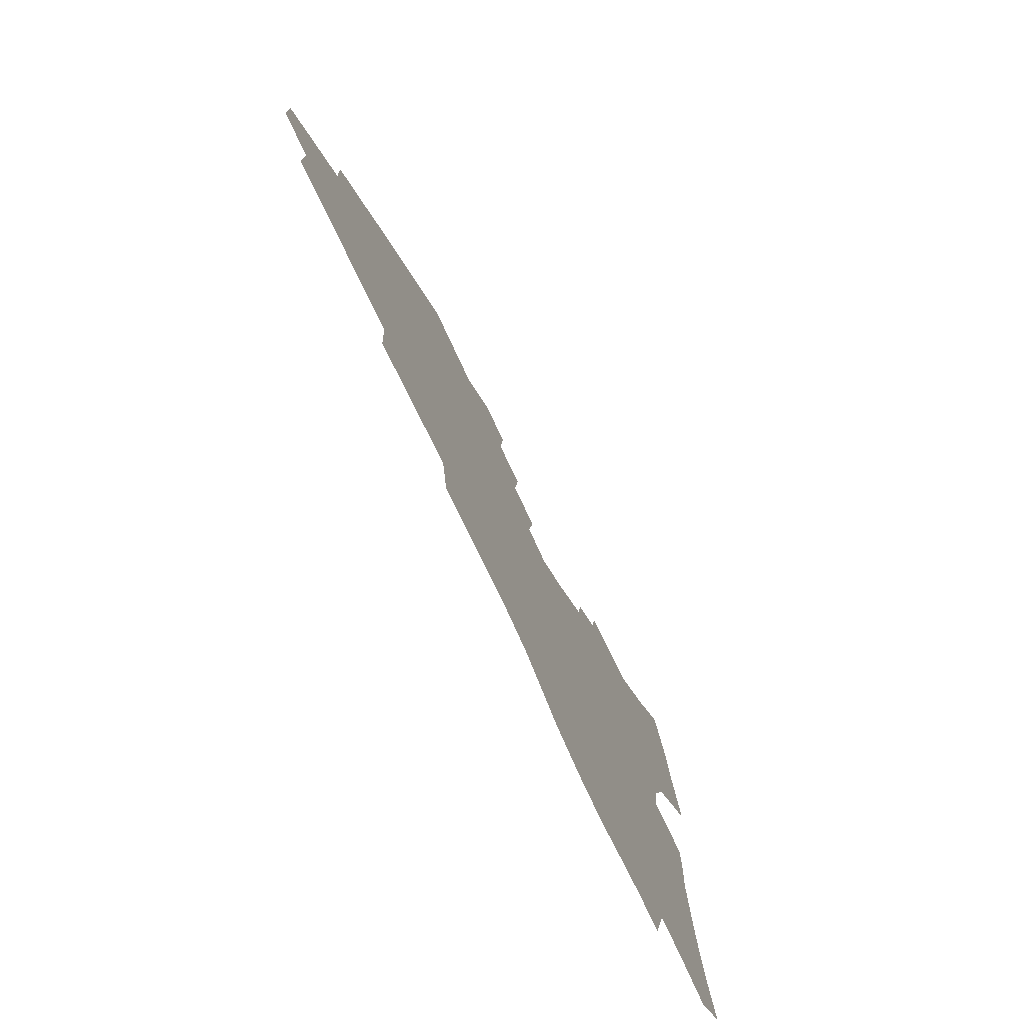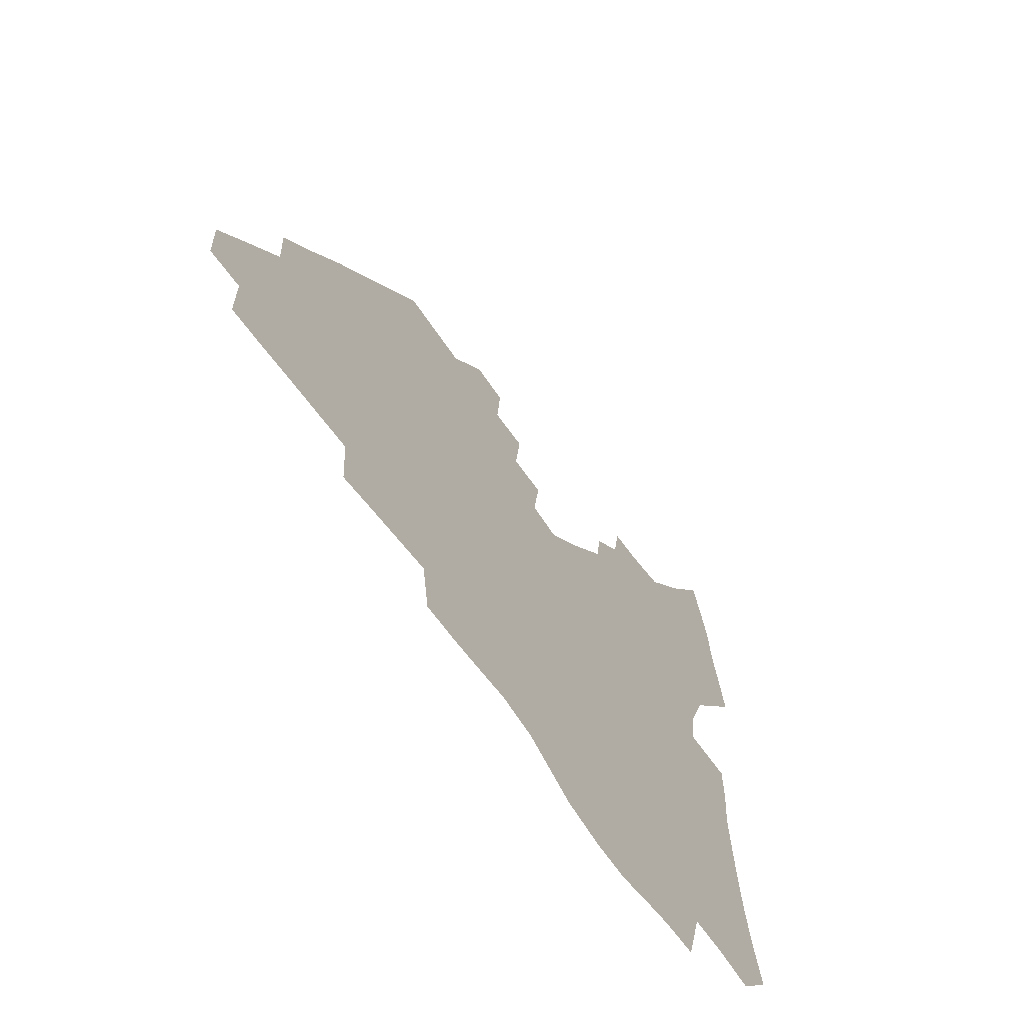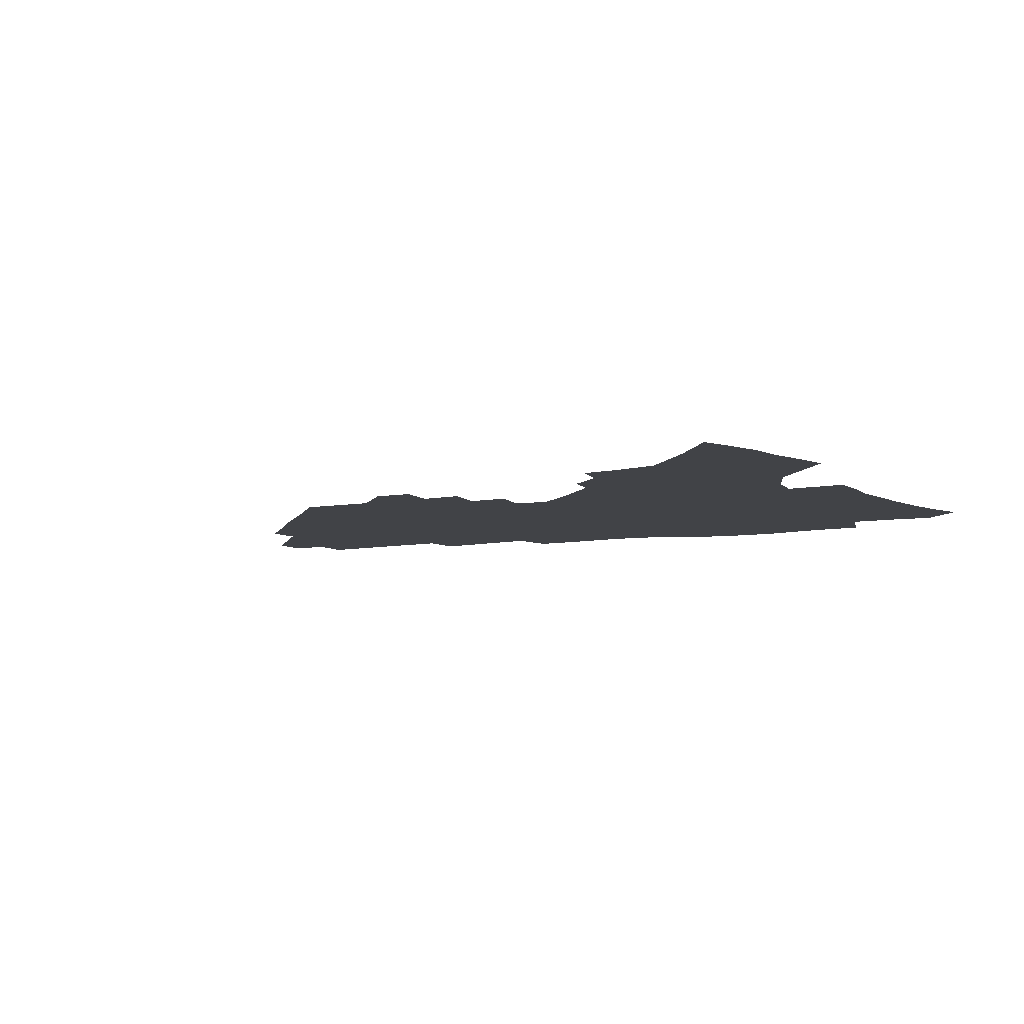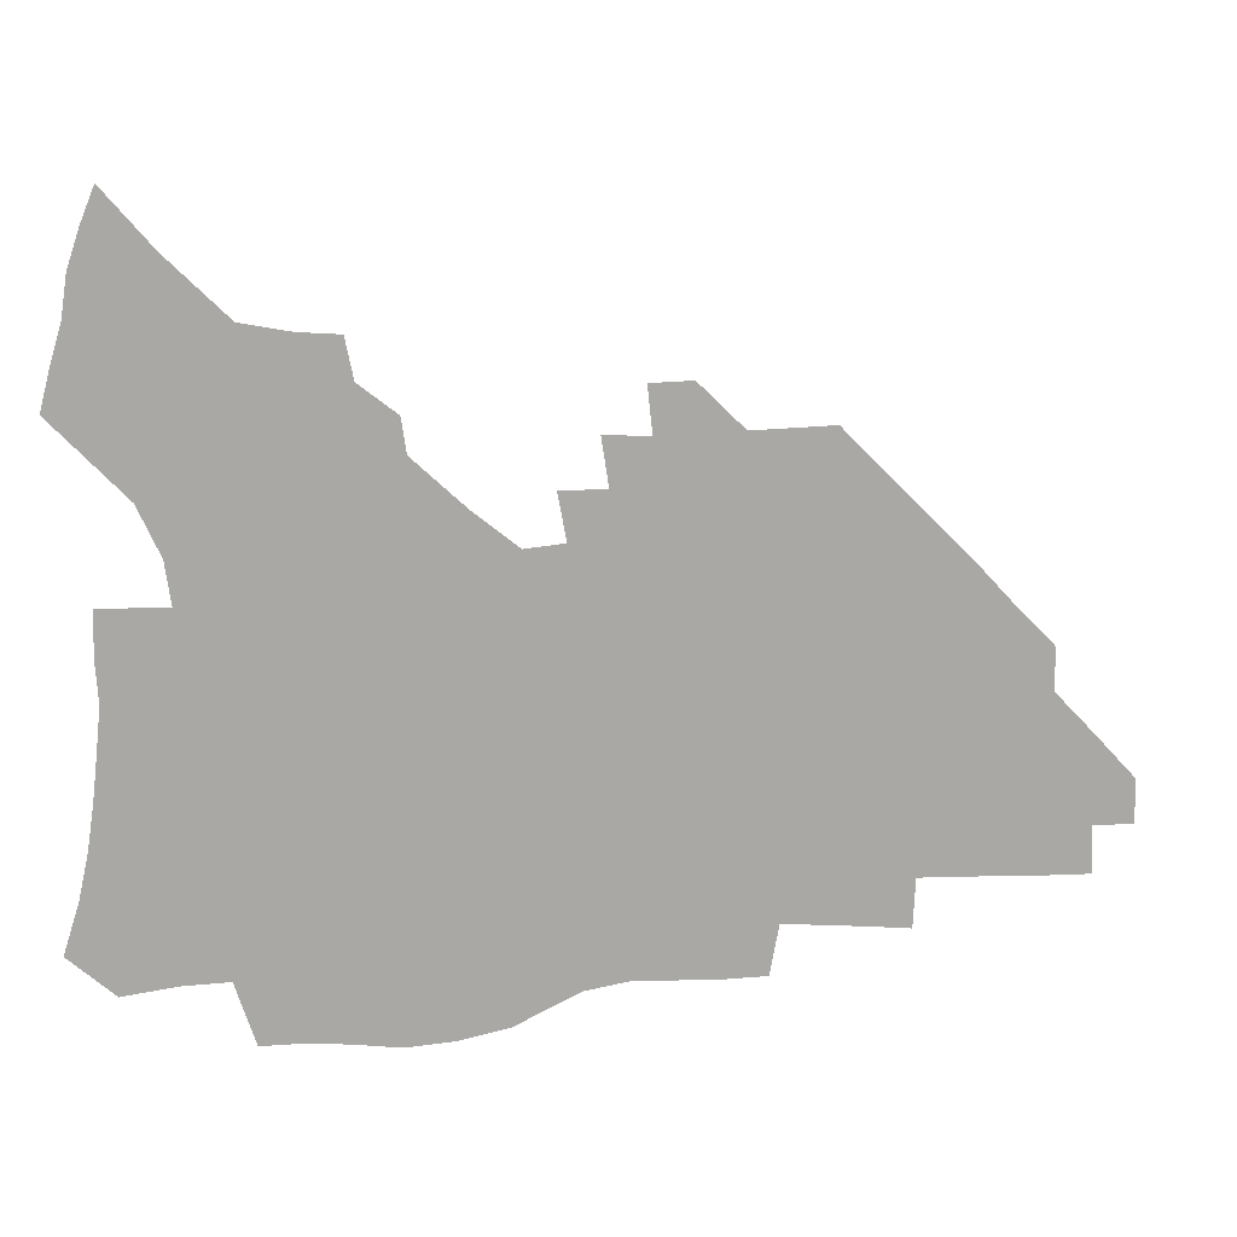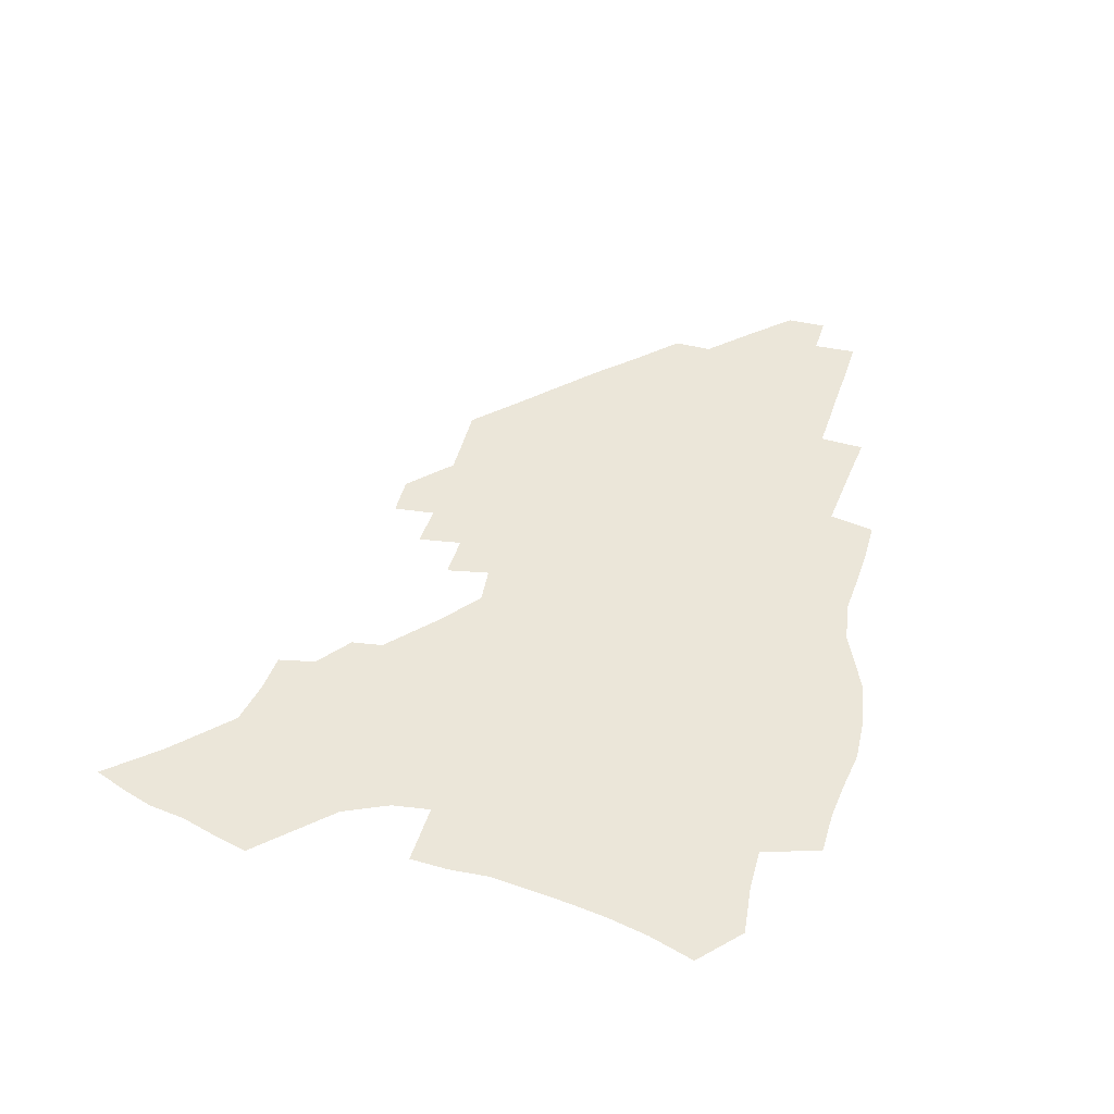
<metadata>
{"format":"obj","ext":"obj","renderer":"f3d","projection":"perspective","resolution":1024,"background":"white","views":[{"elev":-73.1,"azim":114.7,"up":"+Y"},{"elev":-57.7,"azim":122.6,"up":"+Y"},{"elev":-7.2,"azim":-150.9,"up":"+Z"},{"elev":15.1,"azim":-11.9,"up":"+Y"},{"elev":46.9,"azim":-74.6,"up":"+Z"}]}
</metadata>
<code>
v 254.7 192.4 0
v 260.2 209.6 0
v 263.7 225.5 0
v 265.9 240.8 0
v 267.6 255.9 0
v 269.2 270.8 0
v 268.2 285.6 0
v 268.9 300.3 0
v 270.4 177.9 0
v 276.6 195.8 0
v 280.6 211.9 0
v 284.1 227.4 0
v 286 242 0
v 287.4 256.5 0
v 290.5 271.2 0
v 291.6 285.3 0
v 291.7 299.4 0
v 289.6 314 0
v 281.9 331.2 0
v 256.5 358.3 0
v 260 372 0
v 264 385.3 0
v 266.1 399.1 0
v 270.3 411.8 0
v 275.2 423.8 0
v 289 179.9 0
v 294.2 197 0
v 298.9 213.3 0
v 301.6 228.1 0
v 303 242.3 0
v 305.1 256.7 0
v 308.8 271.2 0
v 309.6 284.9 0
v 308.9 298.6 0
v 308.8 312.2 0
v 308.9 325.5 0
v 304.1 341.2 0
v 295.6 359.5 0
v 288.2 377.6 0
v 290.4 390.8 0
v 291.9 404.1 0
v 304.9 179.9 0
v 310.4 197.4 0
v 313.9 212.9 0
v 316.4 227.7 0
v 318.7 242.1 0
v 320.9 256.4 0
v 324.4 271 0
v 325.5 284.6 0
v 325.1 298.1 0
v 325.5 311.2 0
v 324.6 324.5 0
v 321.6 339.1 0
v 319.6 353.1 0
v 316.2 368 0
v 313 383.2 0
v 312 158 0
v 321.6 180.8 0
v 326.1 197.3 0
v 329.1 212.5 0
v 330.9 226.9 0
v 333.7 241.8 0
v 336 256 0
v 340.1 271 0
v 341.2 284.4 0
v 340.9 297.7 0
v 340 311.1 0
v 338.6 324.5 0
v 336.1 338.8 0
v 335.7 351.3 0
v 333.9 364.5 0
v 329.9 379.8 0
v 327.9 157.6 0
v 336.3 179.3 0
v 341.9 197.2 0
v 344.5 212.3 0
v 347.2 227.4 0
v 349 241.7 0
v 352.2 256.5 0
v 355.4 271 0
v 356.9 284.4 0
v 356.2 297.5 0
v 353.9 311.5 0
v 351.9 325.4 0
v 349.7 339.5 0
v 348.4 352.1 0
v 347 364.5 0
v 344.2 378.6 0
v 342.6 155.7 0
v 352.4 179.4 0
v 357.9 197.4 0
v 361.3 213.2 0
v 363.3 227.9 0
v 366.2 242.8 0
v 368.2 257 0
v 370.4 271.1 0
v 371.2 284.4 0
v 371 297.2 0
v 369.1 310.7 0
v 366 325.5 0
v 362 342 0
v 360.3 354 0
v 357.1 153.3 0
v 369.1 180.4 0
v 374.8 198.5 0
v 378.3 214.5 0
v 379.9 228.9 0
v 383.1 244 0
v 384.5 258 0
v 385.2 271.4 0
v 385.2 284.5 0
v 384.7 297.5 0
v 382.9 310.9 0
v 380.4 324.7 0
v 373.5 154 0
v 385.9 181.7 0
v 392.4 200.7 0
v 394.6 215.6 0
v 396.6 230.3 0
v 398 244.4 0
v 398.5 258 0
v 398.8 271.5 0
v 398.8 284.9 0
v 397.8 298.3 0
v 396.1 311.8 0
v 391.4 157.2 0
v 403.8 184.7 0
v 408.2 201.8 0
v 410 216.3 0
v 411.4 230.6 0
v 411.8 244.3 0
v 412.5 258.1 0
v 412.5 271.7 0
v 413 285.2 0
v 411.5 299.2 0
v 410 313 0
v 406.9 329.4 0
v 414.4 167.4 0
v 420.5 187 0
v 422.8 201.9 0
v 424.4 216.3 0
v 425.9 230.7 0
v 426 244.4 0
v 426.7 258.4 0
v 426.7 272.1 0
v 426.3 286 0
v 425.5 299.9 0
v 424.1 314.3 0
v 422.9 328.9 0
v 420.4 345.7 0
v 431 169.7 0
v 435.3 187.3 0
v 437.2 201.8 0
v 438.6 216.2 0
v 439.7 230.4 0
v 440.3 244.4 0
v 440.7 258.4 0
v 440.6 272.3 0
v 440.4 286.2 0
v 440.1 300.1 0
v 438.9 314.6 0
v 437.5 329.7 0
v 436.3 344.8 0
v 434.5 360.9 0
v 445.5 168.5 0
v 449.5 186.5 0
v 451.4 201.2 0
v 453.2 216.2 0
v 453.8 230.1 0
v 454.2 244.1 0
v 454.5 258.2 0
v 454.7 272.3 0
v 454.3 286.5 0
v 454.1 300.5 0
v 453.3 315 0
v 452.3 329.8 0
v 451.1 344.8 0
v 449.4 361.2 0
v 460.1 167.6 0
v 463.7 185.4 0
v 465.7 200.8 0
v 467.1 215.5 0
v 468 229.8 0
v 468.4 243.9 0
v 468.7 258.1 0
v 469.1 272.2 0
v 468.8 286.4 0
v 468.3 300.9 0
v 467.6 315.3 0
v 466.9 329.8 0
v 465.6 345.2 0
v 475 167.4 0
v 478.3 184.9 0
v 480 200.2 0
v 481.1 214.6 0
v 482.1 229.4 0
v 482.7 243.7 0
v 482.8 258 0
v 482.9 272.2 0
v 483 286.3 0
v 482.3 301.5 0
v 481.8 315.7 0
v 481.2 330.2 0
v 480.1 345.5 0
v 492.8 183.4 0
v 494.3 199.6 0
v 495.3 214 0
v 496.3 229.1 0
v 497 243.6 0
v 497.1 257.8 0
v 497.2 272.1 0
v 497 286.4 0
v 496.4 301.5 0
v 496.1 315.8 0
v 495.5 330.2 0
v 494.5 345.7 0
v 507.6 181.7 0
v 508.7 198.4 0
v 509.7 213.7 0
v 510.4 228.7 0
v 510.9 243.3 0
v 511.1 257.6 0
v 511.4 271.9 0
v 511.1 286.3 0
v 510.7 301.2 0
v 510.3 315.7 0
v 509.7 330.2 0
v 522.5 179.8 0
v 523.3 197.1 0
v 524.1 212.7 0
v 524.6 228.2 0
v 524.9 242.9 0
v 525.2 257.4 0
v 525.2 271.8 0
v 525.1 286.2 0
v 524.9 300.9 0
v 524.4 315.7 0
v 538.2 196.2 0
v 538.5 212.4 0
v 538.7 227.9 0
v 539.1 242.5 0
v 539.3 257.1 0
v 539.1 271.7 0
v 539.1 286.1 0
v 539 301.2 0
v 553 195.5 0
v 552.9 212.1 0
v 553 227.4 0
v 553.4 242.1 0
v 553.3 257 0
v 553.2 271.6 0
v 553.1 286.1 0
v 568.1 194.5 0
v 567.6 211.1 0
v 567.5 226.8 0
v 567.6 241.8 0
v 567.3 256.8 0
v 567.4 271.4 0
v 582.9 193.9 0
v 582.2 210.6 0
v 582.2 226 0
v 581.7 241.7 0
v 596.9 210 0
v 596.7 225.4 0
f 9 10 1
f 1 10 2
f 10 11 2
f 2 11 3
f 11 12 3
f 3 12 4
f 12 13 4
f 4 13 5
f 13 14 5
f 5 14 6
f 14 15 6
f 6 15 7
f 15 16 7
f 7 16 8
f 16 17 8
f 9 26 10
f 26 27 10
f 10 27 11
f 27 28 11
f 11 28 12
f 28 29 12
f 12 29 13
f 29 30 13
f 13 30 14
f 30 31 14
f 14 31 15
f 31 32 15
f 15 32 16
f 32 33 16
f 16 33 17
f 33 34 17
f 17 34 18
f 34 35 18
f 18 35 19
f 35 36 19
f 19 36 20
f 36 37 20
f 20 37 21
f 37 38 21
f 21 38 22
f 38 39 22
f 22 39 23
f 39 40 23
f 23 40 24
f 40 41 24
f 24 41 25
f 26 42 27
f 42 43 27
f 27 43 28
f 43 44 28
f 28 44 29
f 44 45 29
f 29 45 30
f 45 46 30
f 30 46 31
f 46 47 31
f 31 47 32
f 47 48 32
f 32 48 33
f 48 49 33
f 33 49 34
f 49 50 34
f 34 50 35
f 50 51 35
f 35 51 36
f 51 52 36
f 36 52 37
f 52 53 37
f 37 53 38
f 53 54 38
f 38 54 39
f 54 55 39
f 39 55 40
f 55 56 40
f 40 56 41
f 57 58 42
f 42 58 43
f 58 59 43
f 43 59 44
f 59 60 44
f 44 60 45
f 60 61 45
f 45 61 46
f 61 62 46
f 46 62 47
f 62 63 47
f 47 63 48
f 63 64 48
f 48 64 49
f 64 65 49
f 49 65 50
f 65 66 50
f 50 66 51
f 66 67 51
f 51 67 52
f 67 68 52
f 52 68 53
f 68 69 53
f 53 69 54
f 69 70 54
f 54 70 55
f 70 71 55
f 55 71 56
f 71 72 56
f 57 73 58
f 73 74 58
f 58 74 59
f 74 75 59
f 59 75 60
f 75 76 60
f 60 76 61
f 76 77 61
f 61 77 62
f 77 78 62
f 62 78 63
f 78 79 63
f 63 79 64
f 79 80 64
f 64 80 65
f 80 81 65
f 65 81 66
f 81 82 66
f 66 82 67
f 82 83 67
f 67 83 68
f 83 84 68
f 68 84 69
f 84 85 69
f 69 85 70
f 85 86 70
f 70 86 71
f 86 87 71
f 71 87 72
f 87 88 72
f 73 89 74
f 89 90 74
f 74 90 75
f 90 91 75
f 75 91 76
f 91 92 76
f 76 92 77
f 92 93 77
f 77 93 78
f 93 94 78
f 78 94 79
f 94 95 79
f 79 95 80
f 95 96 80
f 80 96 81
f 96 97 81
f 81 97 82
f 97 98 82
f 82 98 83
f 98 99 83
f 83 99 84
f 99 100 84
f 84 100 85
f 100 101 85
f 85 101 86
f 101 102 86
f 86 102 87
f 89 103 90
f 103 104 90
f 90 104 91
f 104 105 91
f 91 105 92
f 105 106 92
f 92 106 93
f 106 107 93
f 93 107 94
f 107 108 94
f 94 108 95
f 108 109 95
f 95 109 96
f 109 110 96
f 96 110 97
f 110 111 97
f 97 111 98
f 111 112 98
f 98 112 99
f 112 113 99
f 99 113 100
f 113 114 100
f 100 114 101
f 103 115 104
f 115 116 104
f 104 116 105
f 116 117 105
f 105 117 106
f 117 118 106
f 106 118 107
f 118 119 107
f 107 119 108
f 119 120 108
f 108 120 109
f 120 121 109
f 109 121 110
f 121 122 110
f 110 122 111
f 122 123 111
f 111 123 112
f 123 124 112
f 112 124 113
f 124 125 113
f 113 125 114
f 115 126 116
f 126 127 116
f 116 127 117
f 127 128 117
f 117 128 118
f 128 129 118
f 118 129 119
f 129 130 119
f 119 130 120
f 130 131 120
f 120 131 121
f 131 132 121
f 121 132 122
f 132 133 122
f 122 133 123
f 133 134 123
f 123 134 124
f 134 135 124
f 124 135 125
f 135 136 125
f 126 138 127
f 138 139 127
f 127 139 128
f 139 140 128
f 128 140 129
f 140 141 129
f 129 141 130
f 141 142 130
f 130 142 131
f 142 143 131
f 131 143 132
f 143 144 132
f 132 144 133
f 144 145 133
f 133 145 134
f 145 146 134
f 134 146 135
f 146 147 135
f 135 147 136
f 147 148 136
f 136 148 137
f 148 149 137
f 138 151 139
f 151 152 139
f 139 152 140
f 152 153 140
f 140 153 141
f 153 154 141
f 141 154 142
f 154 155 142
f 142 155 143
f 155 156 143
f 143 156 144
f 156 157 144
f 144 157 145
f 157 158 145
f 145 158 146
f 158 159 146
f 146 159 147
f 159 160 147
f 147 160 148
f 160 161 148
f 148 161 149
f 161 162 149
f 149 162 150
f 162 163 150
f 151 165 152
f 165 166 152
f 152 166 153
f 166 167 153
f 153 167 154
f 167 168 154
f 154 168 155
f 168 169 155
f 155 169 156
f 169 170 156
f 156 170 157
f 170 171 157
f 157 171 158
f 171 172 158
f 158 172 159
f 172 173 159
f 159 173 160
f 173 174 160
f 160 174 161
f 174 175 161
f 161 175 162
f 175 176 162
f 162 176 163
f 176 177 163
f 163 177 164
f 177 178 164
f 165 179 166
f 179 180 166
f 166 180 167
f 180 181 167
f 167 181 168
f 181 182 168
f 168 182 169
f 182 183 169
f 169 183 170
f 183 184 170
f 170 184 171
f 184 185 171
f 171 185 172
f 185 186 172
f 172 186 173
f 186 187 173
f 173 187 174
f 187 188 174
f 174 188 175
f 188 189 175
f 175 189 176
f 189 190 176
f 176 190 177
f 190 191 177
f 177 191 178
f 179 192 180
f 192 193 180
f 180 193 181
f 193 194 181
f 181 194 182
f 194 195 182
f 182 195 183
f 195 196 183
f 183 196 184
f 196 197 184
f 184 197 185
f 197 198 185
f 185 198 186
f 198 199 186
f 186 199 187
f 199 200 187
f 187 200 188
f 200 201 188
f 188 201 189
f 201 202 189
f 189 202 190
f 202 203 190
f 190 203 191
f 203 204 191
f 193 205 194
f 205 206 194
f 194 206 195
f 206 207 195
f 195 207 196
f 207 208 196
f 196 208 197
f 208 209 197
f 197 209 198
f 209 210 198
f 198 210 199
f 210 211 199
f 199 211 200
f 211 212 200
f 200 212 201
f 212 213 201
f 201 213 202
f 213 214 202
f 202 214 203
f 214 215 203
f 203 215 204
f 215 216 204
f 205 217 206
f 217 218 206
f 206 218 207
f 218 219 207
f 207 219 208
f 219 220 208
f 208 220 209
f 220 221 209
f 209 221 210
f 221 222 210
f 210 222 211
f 222 223 211
f 211 223 212
f 223 224 212
f 212 224 213
f 224 225 213
f 213 225 214
f 225 226 214
f 214 226 215
f 226 227 215
f 215 227 216
f 217 228 218
f 228 229 218
f 218 229 219
f 229 230 219
f 219 230 220
f 230 231 220
f 220 231 221
f 231 232 221
f 221 232 222
f 232 233 222
f 222 233 223
f 233 234 223
f 223 234 224
f 234 235 224
f 224 235 225
f 235 236 225
f 225 236 226
f 236 237 226
f 226 237 227
f 229 238 230
f 238 239 230
f 230 239 231
f 239 240 231
f 231 240 232
f 240 241 232
f 232 241 233
f 241 242 233
f 233 242 234
f 242 243 234
f 234 243 235
f 243 244 235
f 235 244 236
f 244 245 236
f 236 245 237
f 238 246 239
f 246 247 239
f 239 247 240
f 247 248 240
f 240 248 241
f 248 249 241
f 241 249 242
f 249 250 242
f 242 250 243
f 250 251 243
f 243 251 244
f 251 252 244
f 244 252 245
f 246 253 247
f 253 254 247
f 247 254 248
f 254 255 248
f 248 255 249
f 255 256 249
f 249 256 250
f 256 257 250
f 250 257 251
f 257 258 251
f 251 258 252
f 253 259 254
f 259 260 254
f 254 260 255
f 260 261 255
f 255 261 256
f 261 262 256
f 256 262 257
f 260 263 261
f 263 264 261
f 261 264 262

</code>
